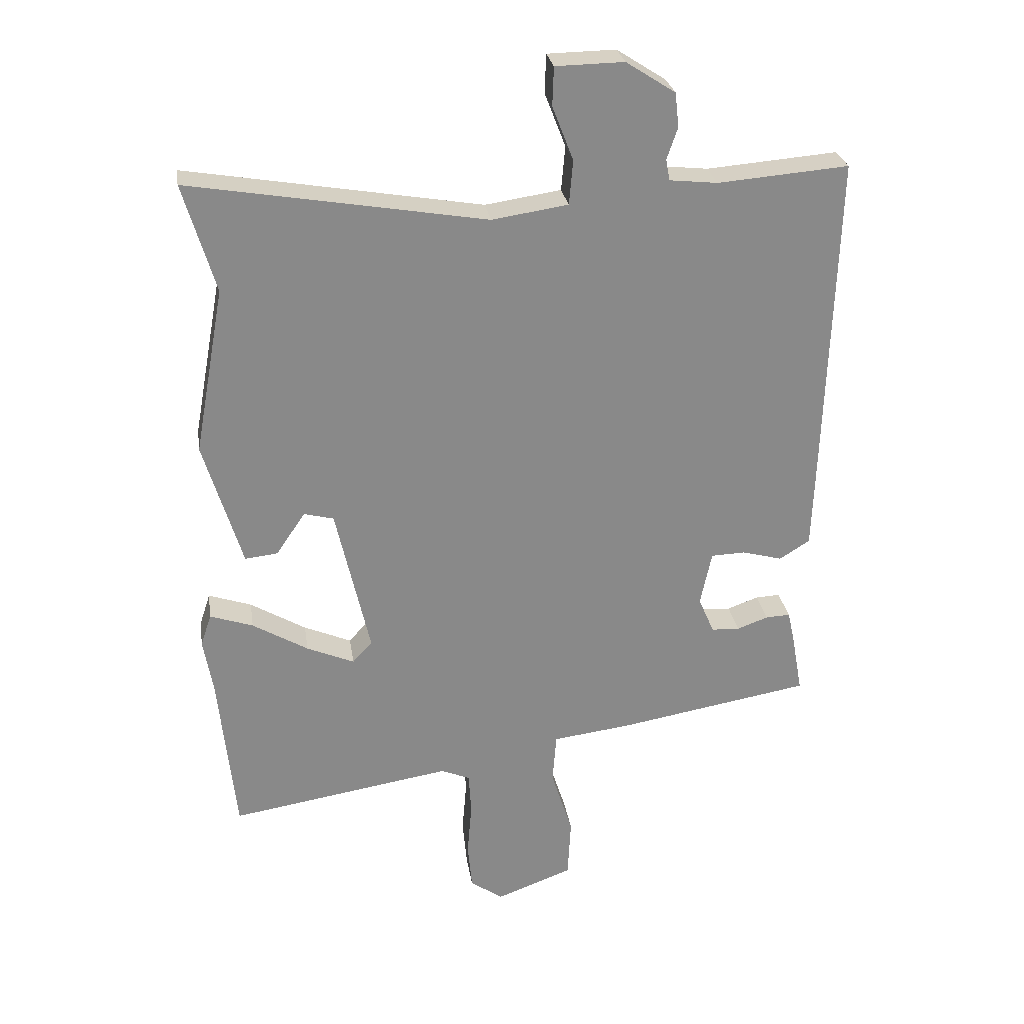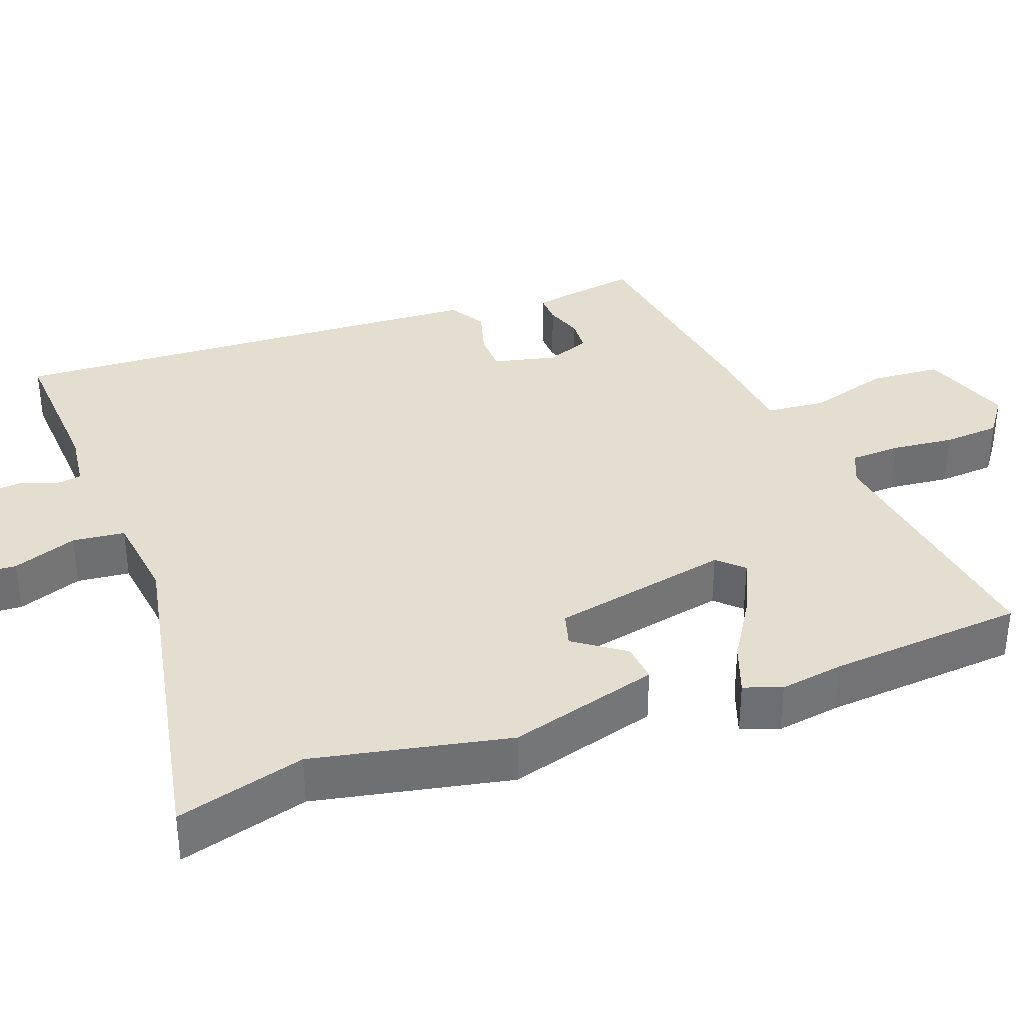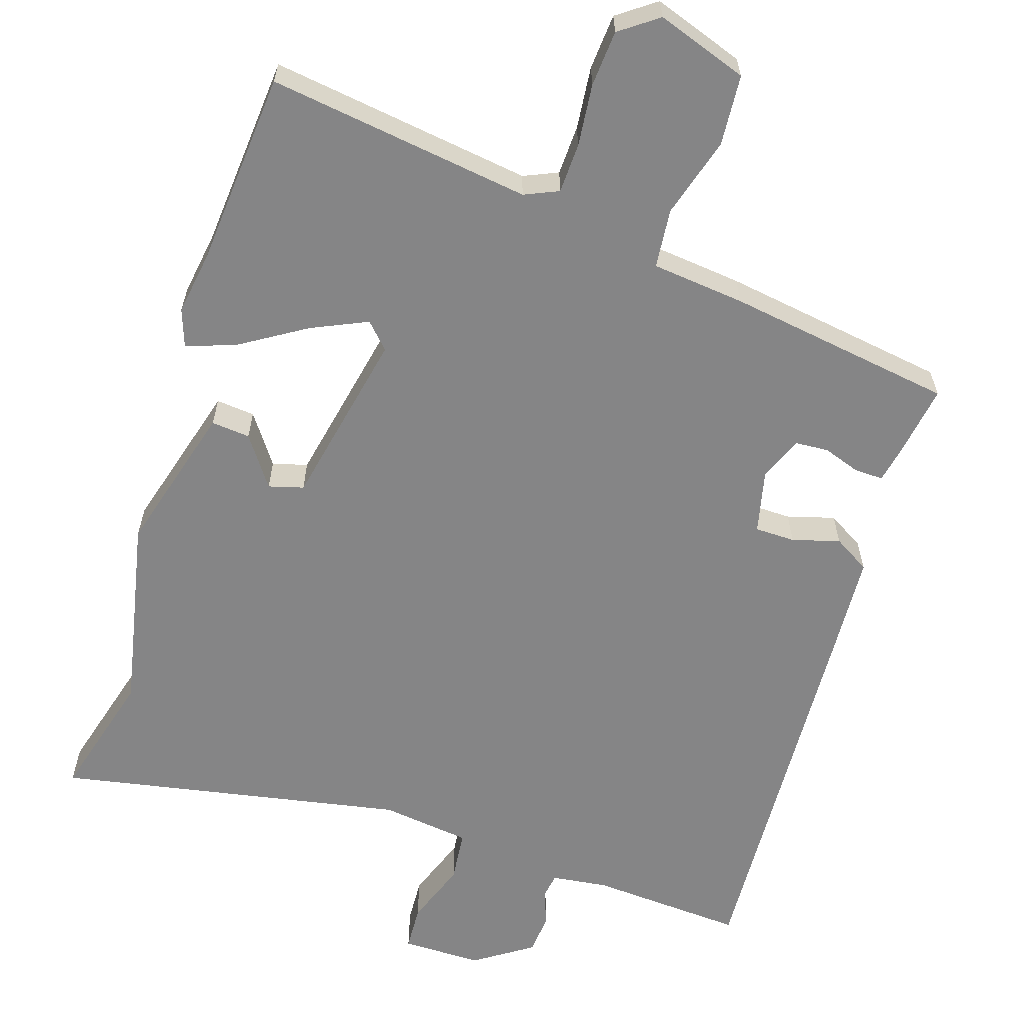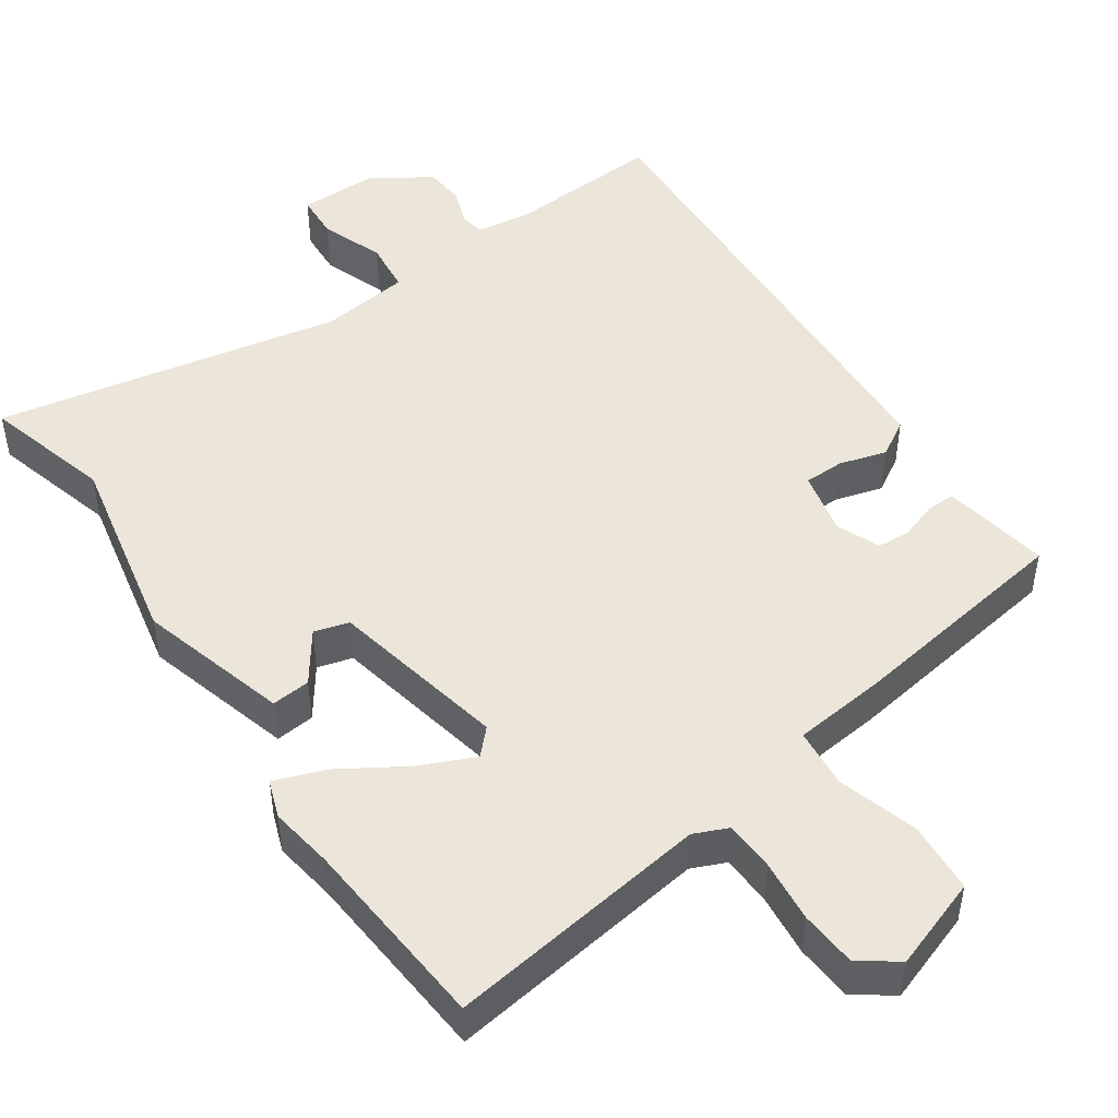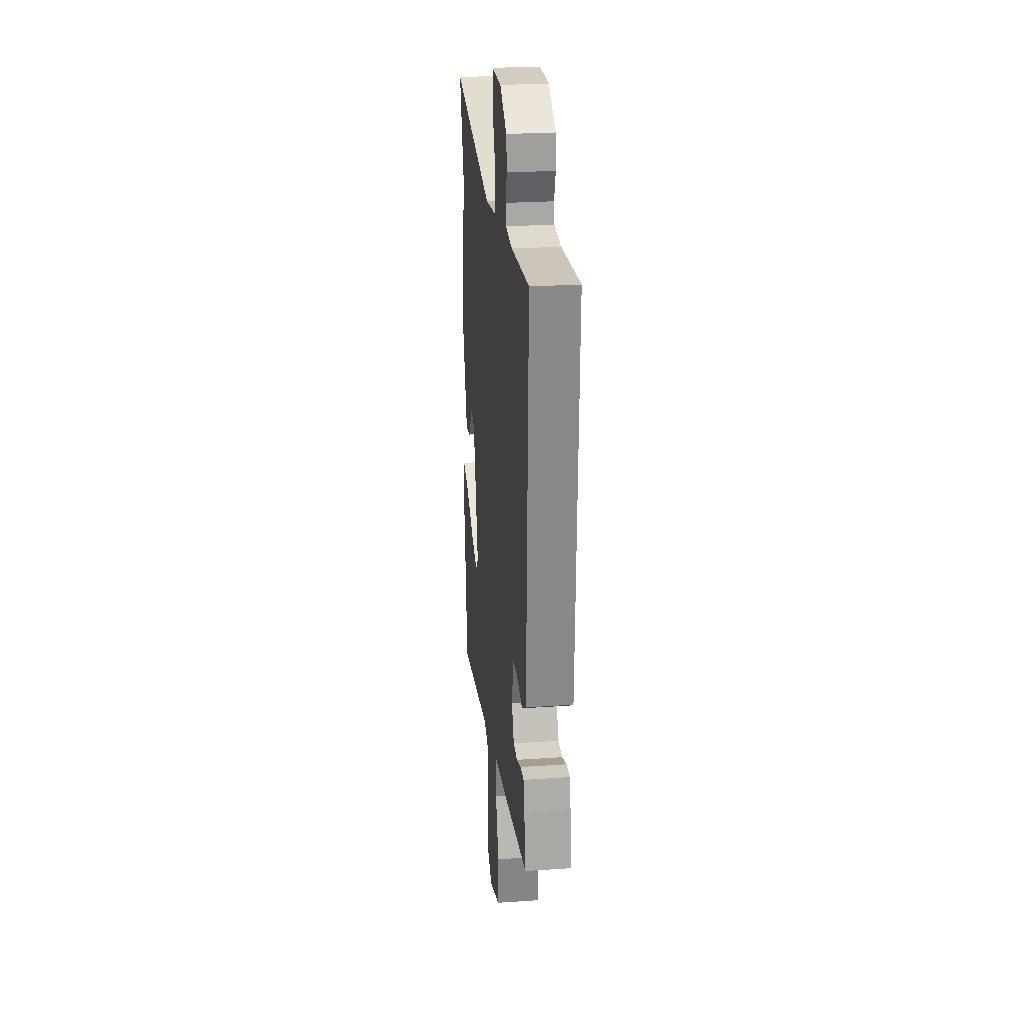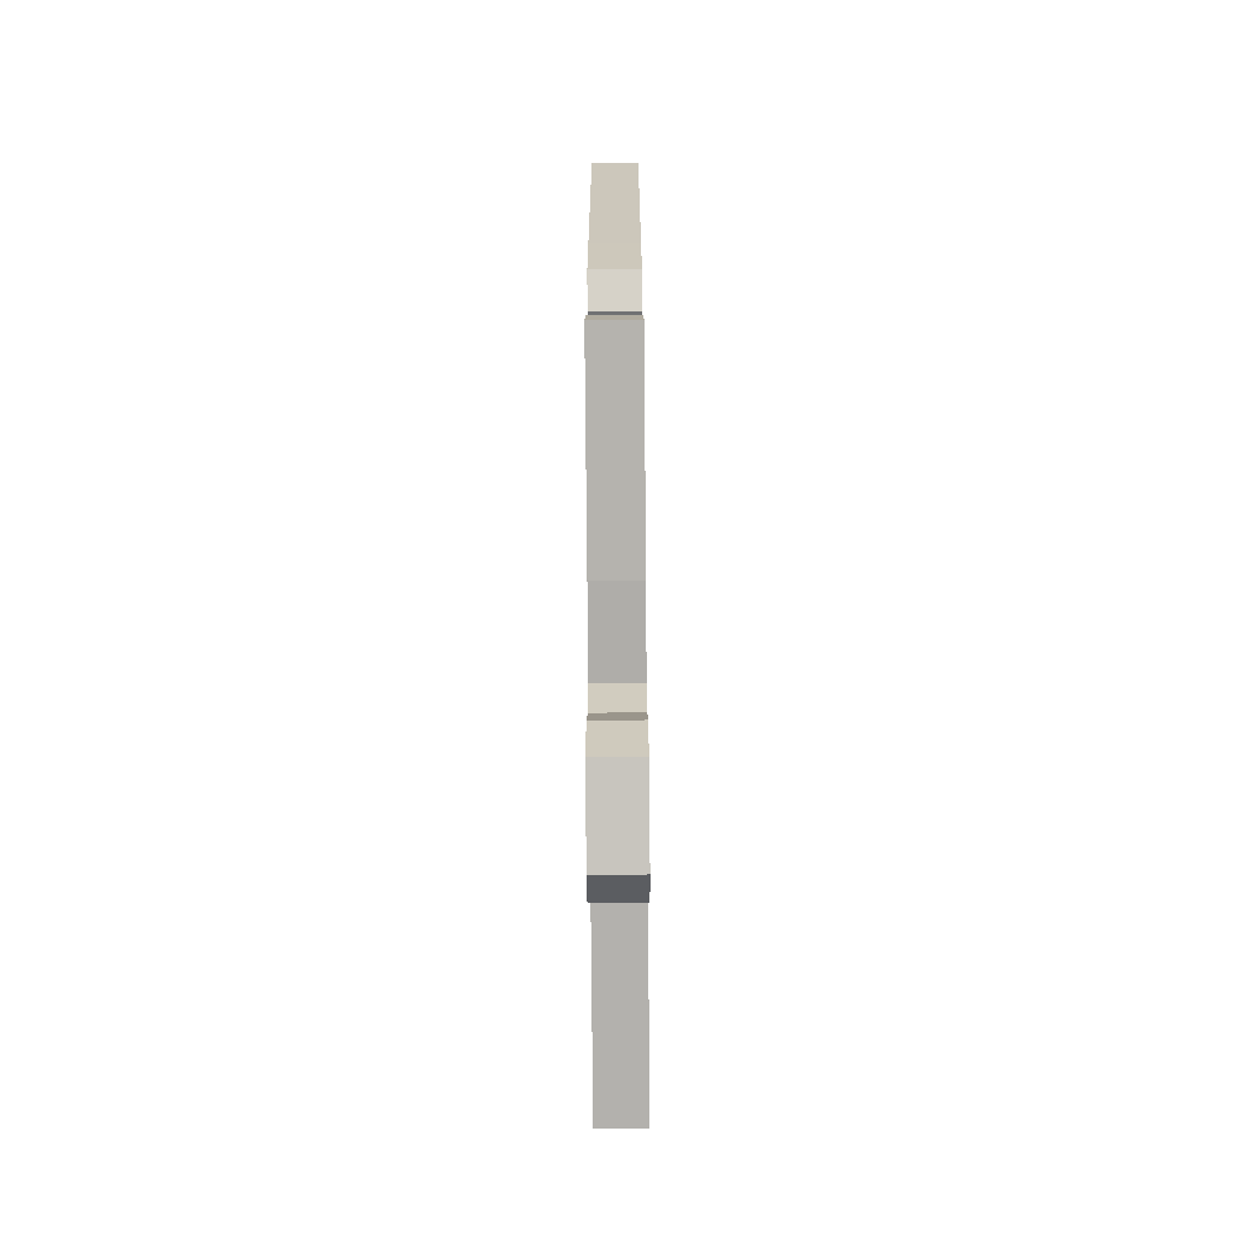
<metadata>
{"format":"obj","ext":"obj","renderer":"f3d","projection":"perspective","resolution":1024,"background":"white","views":[{"elev":27.2,"azim":171.4,"up":"+Z"},{"elev":35.7,"azim":70.9,"up":"+Y"},{"elev":-61.9,"azim":163.4,"up":"+Y"},{"elev":48.0,"azim":146.7,"up":"+Y"},{"elev":25.6,"azim":-96.3,"up":"+Z"},{"elev":-70.1,"azim":-89.5,"up":"+Z"}]}
</metadata>
<code>
v -0.489 0.07 -0.399
v -0.472 0.07 -0.304
v -0.461 0.07 -0.254
v -0.422 0.07 -0.256
v -0.373 0.07 -0.274
v -0.328 0.07 -0.272
v -0.303 0.07 -0.214
v -0.321 0.07 -0.128
v -0.375 0.07 -0.126
v -0.439 0.07 -0.143
v -0.487 0.07 -0.113
v -0.492 0.07 0.03
v -0.508 0.07 0.542
v -0.301 0.07 0.525
v -0.225 0.07 0.533
v -0.219 0.07 0.566
v -0.236 0.07 0.616
v -0.23 0.07 0.67
v -0.152 0.07 0.72
v -0.044 0.07 0.718
v -0.042 0.07 0.657
v -0.075 0.07 0.572
v -0.069 0.07 0.502
v 0.051 0.07 0.484
v 0.519 0.07 0.563
v 0.468 0.07 0.392
v 0.516 0.07 0.129
v 0.455 0.07 -0.071
v 0.403 0.07 -0.065
v 0.357 0.07 0.003
v 0.31 0.07 -0.009
v 0.256 0.07 -0.246
v 0.287 0.07 -0.28
v 0.362 0.07 -0.248
v 0.45 0.07 -0.196
v 0.518 0.07 -0.173
v 0.535 0.07 -0.224
v 0.52 0.07 -0.309
v 0.493 0.07 -0.571
v 0.141 0.07 -0.514
v 0.095 0.07 -0.533
v 0.091 0.07 -0.6
v 0.098 0.07 -0.684
v 0.091 0.07 -0.759
v 0.039 0.07 -0.795
v -0.082 0.07 -0.75
v -0.087 0.07 -0.655
v -0.053 0.07 -0.548
v -0.059 0.07 -0.468
v -0.184 0.07 -0.452
v -0.489 0 -0.399
v -0.472 0 -0.304
v -0.461 0 -0.254
v -0.422 0 -0.256
v -0.373 0 -0.274
v -0.328 0 -0.272
v -0.303 0 -0.214
v -0.321 0 -0.128
v -0.375 0 -0.126
v -0.439 0 -0.143
v -0.487 0 -0.113
v -0.492 0 0.03
v -0.508 0 0.542
v -0.301 0 0.525
v -0.225 0 0.533
v -0.219 0 0.566
v -0.236 0 0.616
v -0.23 0 0.67
v -0.152 0 0.72
v -0.044 0 0.718
v -0.042 0 0.657
v -0.075 0 0.572
v -0.069 0 0.502
v 0.051 0 0.484
v 0.519 0 0.563
v 0.468 0 0.392
v 0.516 0 0.129
v 0.455 0 -0.071
v 0.403 0 -0.065
v 0.357 0 0.003
v 0.31 0 -0.009
v 0.256 0 -0.246
v 0.287 0 -0.28
v 0.362 0 -0.248
v 0.45 0 -0.196
v 0.518 0 -0.173
v 0.535 0 -0.224
v 0.52 0 -0.309
v 0.493 0 -0.571
v 0.141 0 -0.514
v 0.095 0 -0.533
v 0.091 0 -0.6
v 0.098 0 -0.684
v 0.091 0 -0.759
v 0.039 0 -0.795
v -0.082 0 -0.75
v -0.087 0 -0.655
v -0.053 0 -0.548
v -0.059 0 -0.468
v -0.184 0 -0.452
f 3 4 5
f 2 3 5
f 1 2 5
f 50 1 5
f 49 50 5
f 46 47 48
f 45 46 48
f 44 45 48
f 43 44 48
f 42 43 48
f 41 42 48 49
f 49 5 6
f 41 49 6
f 40 41 6
f 40 6 7
f 39 40 7
f 38 39 7
f 36 37 38
f 35 36 38
f 34 35 38
f 33 34 38
f 28 29 30
f 27 28 30
f 26 27 30
f 26 30 31
f 24 25 26 31
f 23 24 31 32
f 20 21 22
f 19 20 22
f 18 19 22
f 17 18 22
f 16 17 22
f 15 16 22 23
f 14 15 23 32
f 12 13 14
f 11 12 14
f 10 11 14
f 9 10 14
f 8 9 14
f 7 8 14 32
f 33 38 7
f 7 32 33
f 55 54 53
f 55 53 52
f 55 52 51
f 55 51 100
f 55 100 99
f 98 97 96
f 98 96 95
f 98 95 94
f 98 94 93
f 98 93 92
f 99 98 92 91
f 56 55 99
f 56 99 91
f 56 91 90
f 57 56 90
f 57 90 89
f 57 89 88
f 88 87 86
f 88 86 85
f 88 85 84
f 88 84 83
f 80 79 78
f 80 78 77
f 80 77 76
f 81 80 76
f 81 76 75 74
f 82 81 74 73
f 72 71 70
f 72 70 69
f 72 69 68
f 72 68 67
f 72 67 66
f 73 72 66 65
f 82 73 65 64
f 64 63 62
f 64 62 61
f 64 61 60
f 64 60 59
f 64 59 58
f 82 64 58 57
f 57 88 83
f 83 82 57
f 1 51 52 2
f 2 52 53 3
f 3 53 54 4
f 4 54 55 5
f 5 55 56 6
f 6 56 57 7
f 7 57 58 8
f 8 58 59 9
f 9 59 60 10
f 10 60 61 11
f 11 61 62 12
f 12 62 63 13
f 13 63 64 14
f 14 64 65 15
f 15 65 66 16
f 16 66 67 17
f 17 67 68 18
f 18 68 69 19
f 19 69 70 20
f 20 70 71 21
f 21 71 72 22
f 22 72 73 23
f 23 73 74 24
f 24 74 75 25
f 25 75 76 26
f 26 76 77 27
f 27 77 78 28
f 28 78 79 29
f 29 79 80 30
f 30 80 81 31
f 31 81 82 32
f 32 82 83 33
f 33 83 84 34
f 34 84 85 35
f 35 85 86 36
f 36 86 87 37
f 37 87 88 38
f 38 88 89 39
f 39 89 90 40
f 40 90 91 41
f 41 91 92 42
f 42 92 93 43
f 43 93 94 44
f 44 94 95 45
f 45 95 96 46
f 46 96 97 47
f 47 97 98 48
f 48 98 99 49
f 49 99 100 50
f 50 100 51 1

</code>
